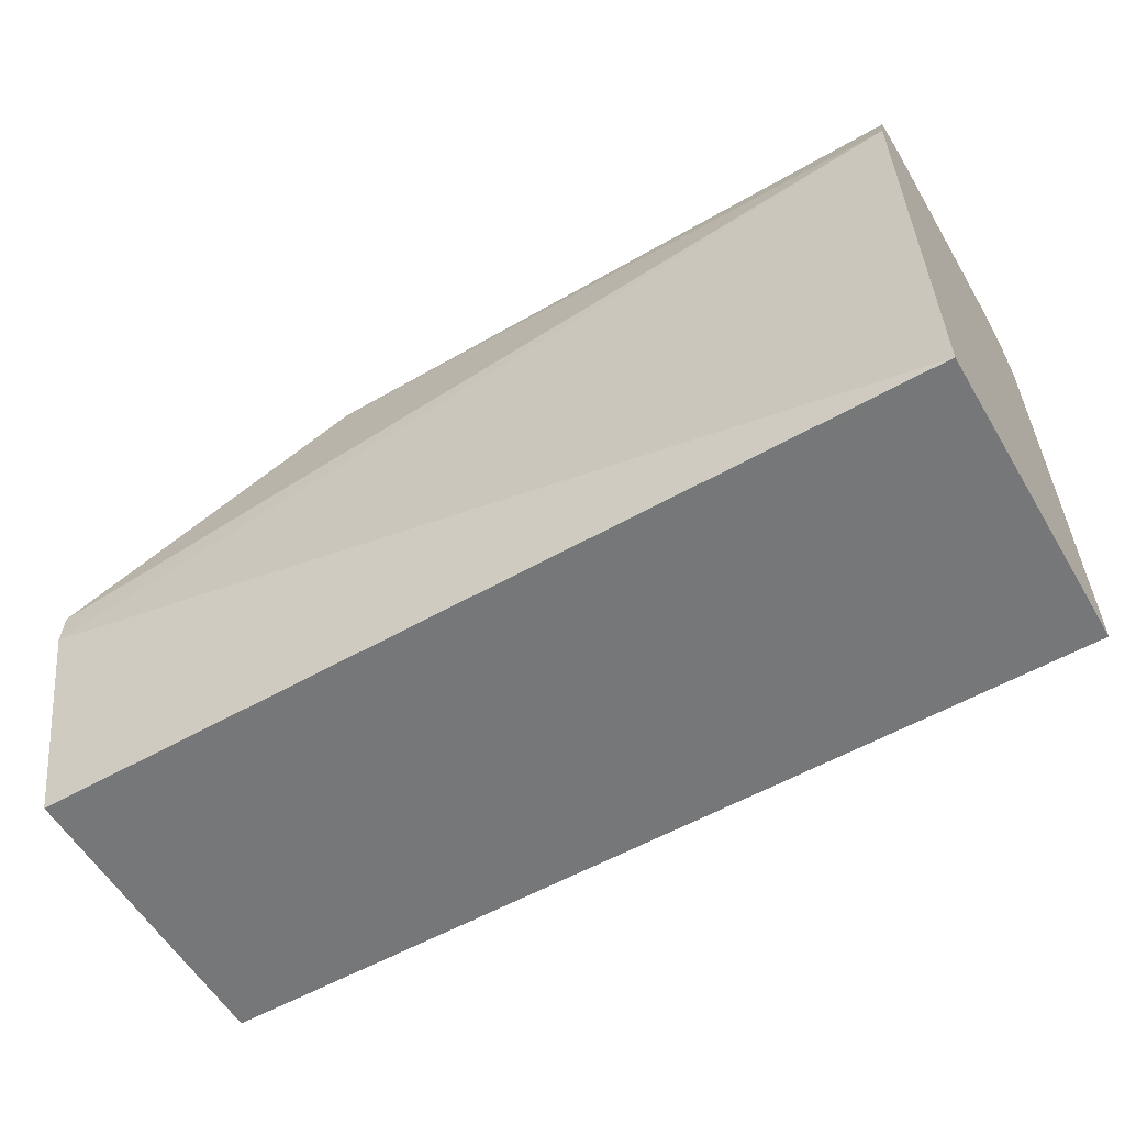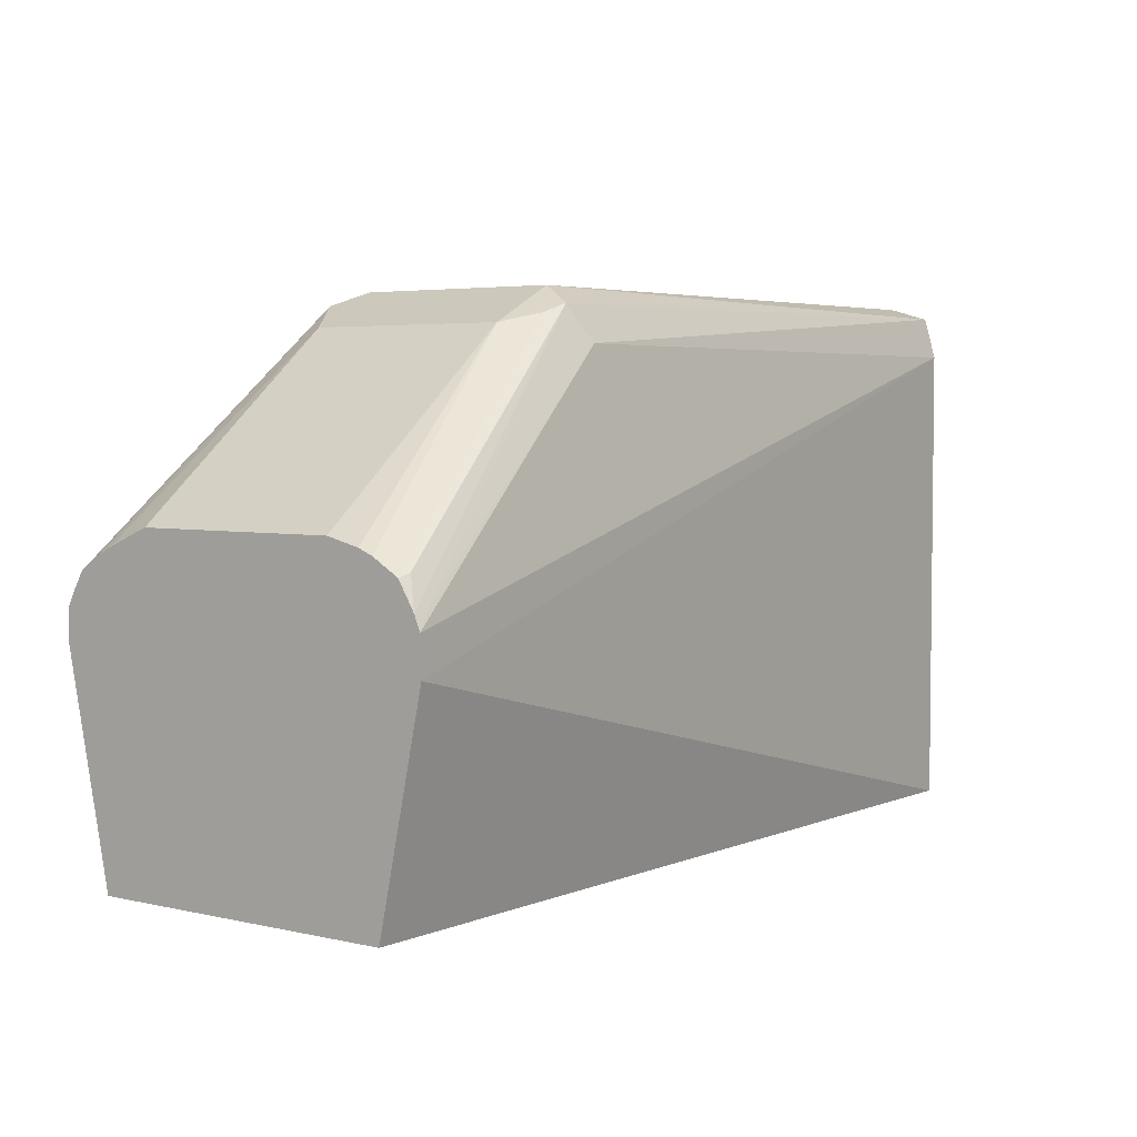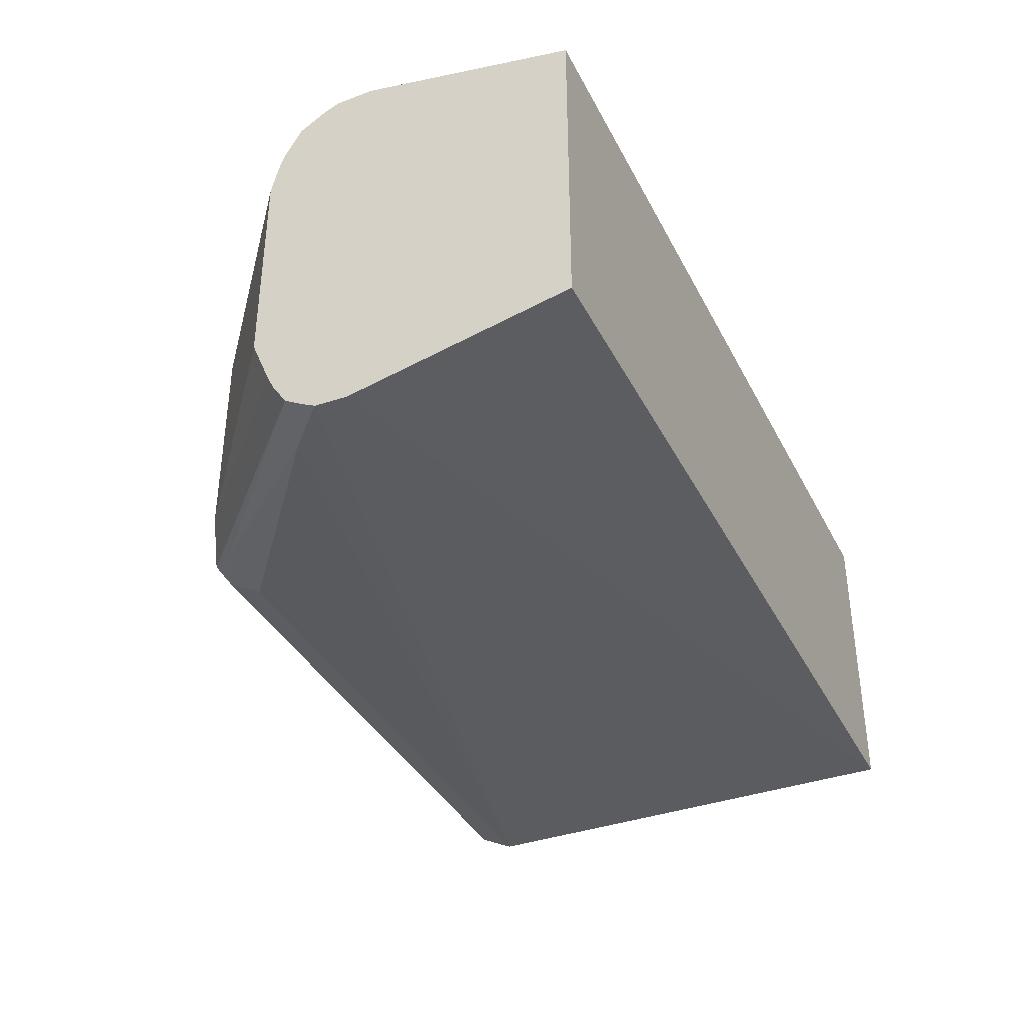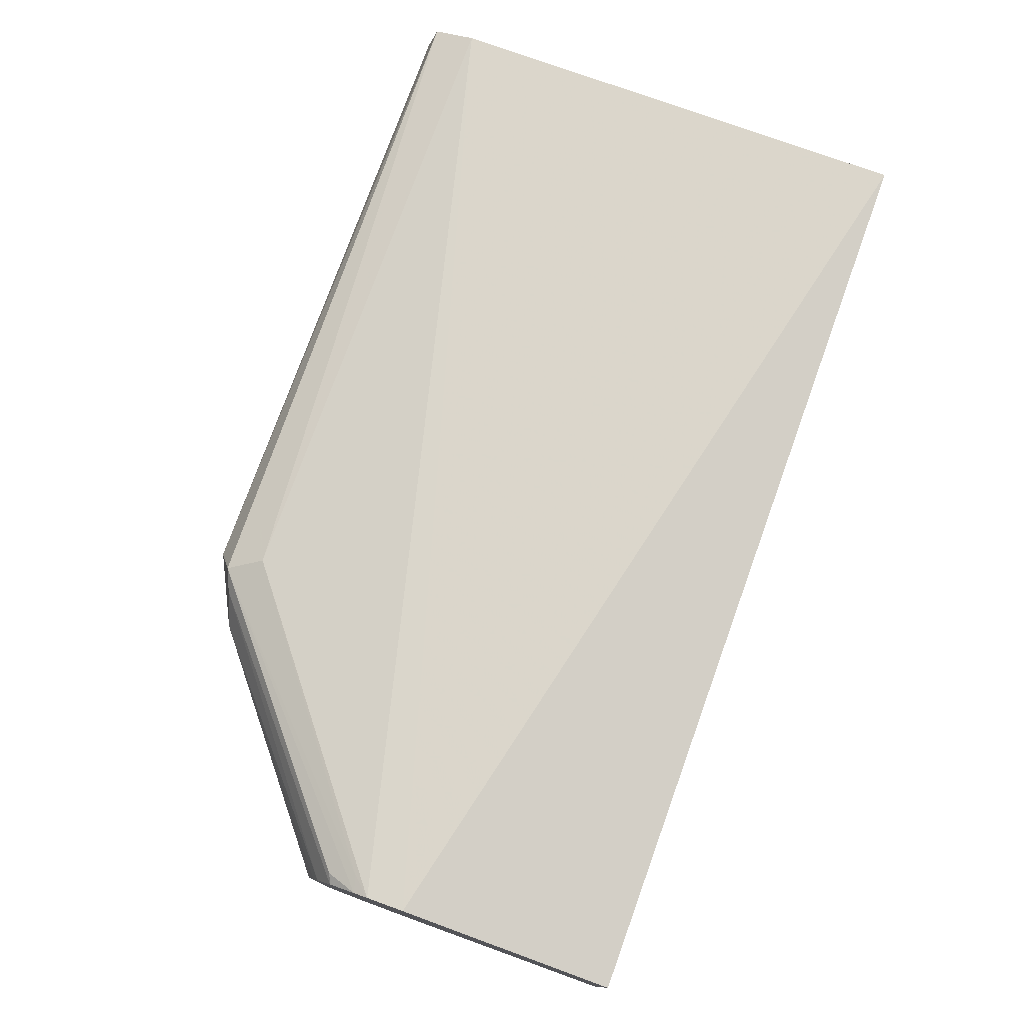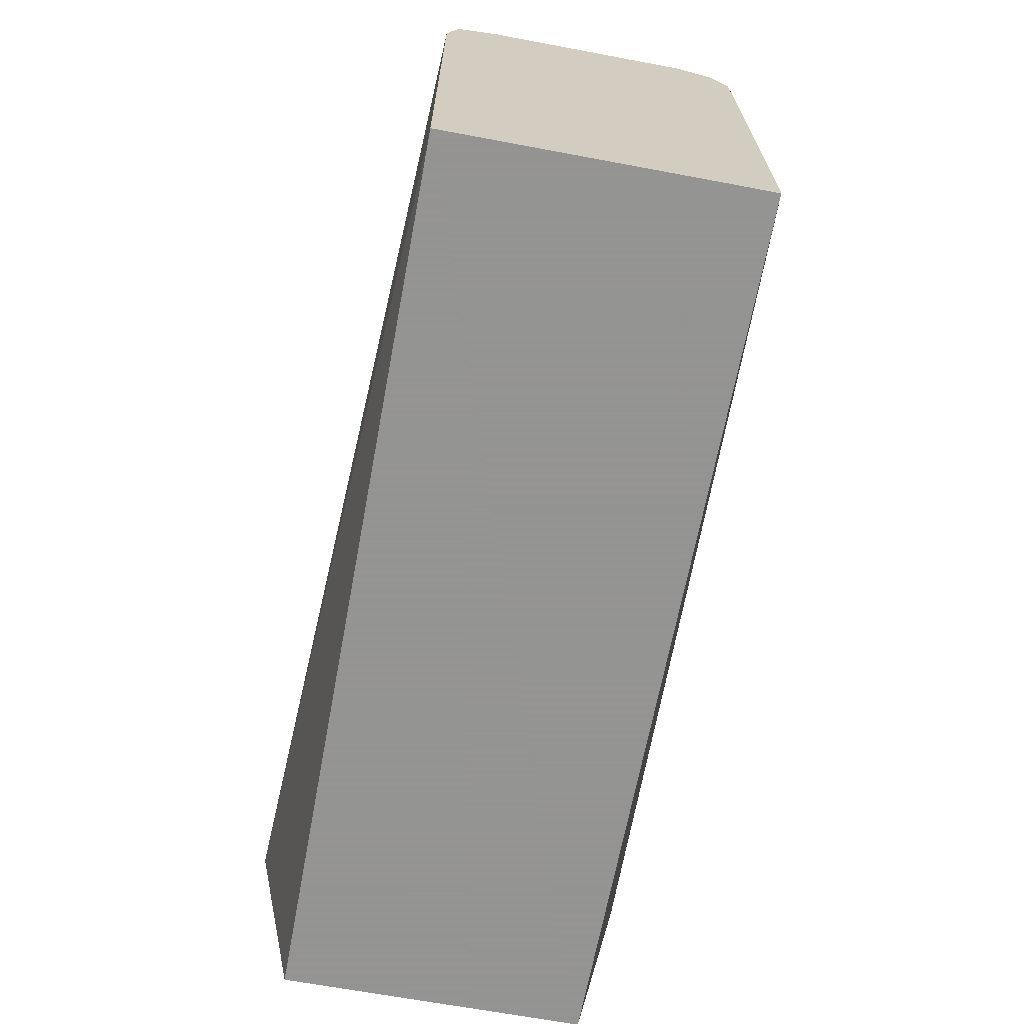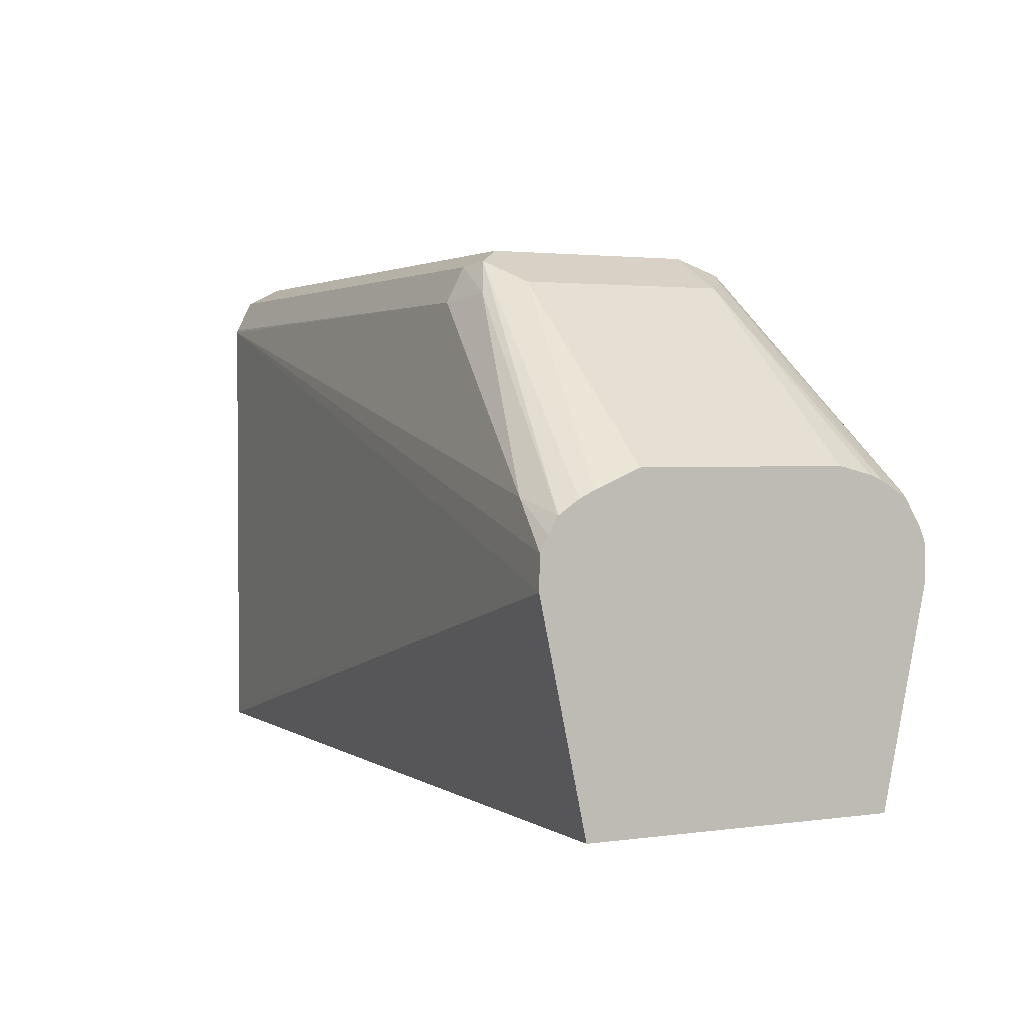
<metadata>
{"format":"obj","ext":"obj","renderer":"f3d","projection":"perspective","resolution":1024,"background":"white","views":[{"elev":-57.1,"azim":-149.6,"up":"+Z"},{"elev":4.0,"azim":126.9,"up":"+Z"},{"elev":-37.2,"azim":114.6,"up":"+Y"},{"elev":76.5,"azim":109.9,"up":"+Y"},{"elev":-66.9,"azim":-100.6,"up":"+Z"},{"elev":2.2,"azim":63.5,"up":"+Z"}]}
</metadata>
<code>
v 0.1826 0.04072 0.1225
v 0.1826 0.05686 0.1179
v 0.1826 -0.04071 0.1225
v 0.4275 0.04072 0.1221
v 0.1826 0.06139 0.1018
v 0.4343 0.05429 0.1154
v 0.4275 0.06107 0.1018
v 0.1826 -0.05457 0.1155
v 0.4377 -0.05088 0.1171
v 0.4275 -0.04071 0.1221
v 0.4547 0.04072 0.1086
v 0.1826 0.06139 -0.08455
v 0.5383 0.07818 0.01298
v 0.5383 0.0786 -0.001403
v 0.4428 0.05089 0.112
v 0.5344 0.07125 0.03053
v 0.5383 0.07589 0.01858
v 0.5319 0.07633 0.02034
v 0.1826 -0.06108 0.1025
v 0.4275 -0.06108 0.1018
v 0.4275 -0.05428 0.1154
v 0.4479 -0.05597 0.1043
v 0.5383 -0.07184 0.02514
v 0.5383 -0.06407 0.03045
v 0.5383 -0.05807 0.03345
v 0.4547 -0.04071 0.1086
v 0.5383 0.04072 0.04071
v 0.5383 0.05368 0.03746
v 0.5383 0.05928 0.03517
v 0.1826 -0.04342 -0.08455
v 0.5383 0.06107 -0.08455
v 0.5383 0.06967 0.02895
v 0.1826 -0.06138 0.1015
v 0.5191 -0.07634 0.03053
v 0.5383 -0.07559 0.01878
v 0.5383 -0.04071 0.04071
v 0.1827 -0.06134 -0.08455
v 0.1826 -0.06138 -0.08175
v 0.5383 -0.06108 -0.08455
v 0.5383 -0.07892 1.544e-05
v 0.5383 -0.07859 0.01278
f 13 23 35
f 13 28 27
f 13 35 41
f 13 24 23
f 13 25 24
f 13 36 25
f 13 27 36
f 13 29 28
f 12 39 37
f 13 17 32
f 13 18 17
f 12 37 30
f 12 31 39
f 12 14 31
f 13 41 40
f 11 29 15
f 13 32 29
f 13 40 39
f 33 38 40
f 13 31 14
f 11 28 29
f 37 40 38
f 37 39 40
f 34 41 35
f 33 41 34
f 33 40 41
f 30 37 38
f 13 39 31
f 25 36 26
f 22 34 23
f 20 33 34
f 20 22 21
f 20 34 22
f 19 33 20
f 16 32 17
f 15 32 16
f 23 34 35
f 11 27 28
f 15 29 32
f 11 26 36
f 3 9 10
f 3 8 9
f 2 7 5
f 2 6 7
f 2 4 6
f 1 4 2
f 1 10 4
f 4 10 9
f 1 3 10
f 1 19 8
f 1 38 33
f 1 30 38
f 1 12 30
f 1 5 12
f 1 2 5
f 11 36 27
f 1 8 3
f 4 9 11
f 1 33 19
f 5 7 13
f 9 26 11
f 4 11 6
f 9 25 26
f 9 24 25
f 9 23 24
f 9 21 22
f 8 21 9
f 8 20 21
f 8 19 20
f 9 22 23
f 6 18 7
f 6 17 18
f 5 13 14
f 6 16 17
f 6 15 16
f 6 11 15
f 5 14 12
f 7 18 13

</code>
